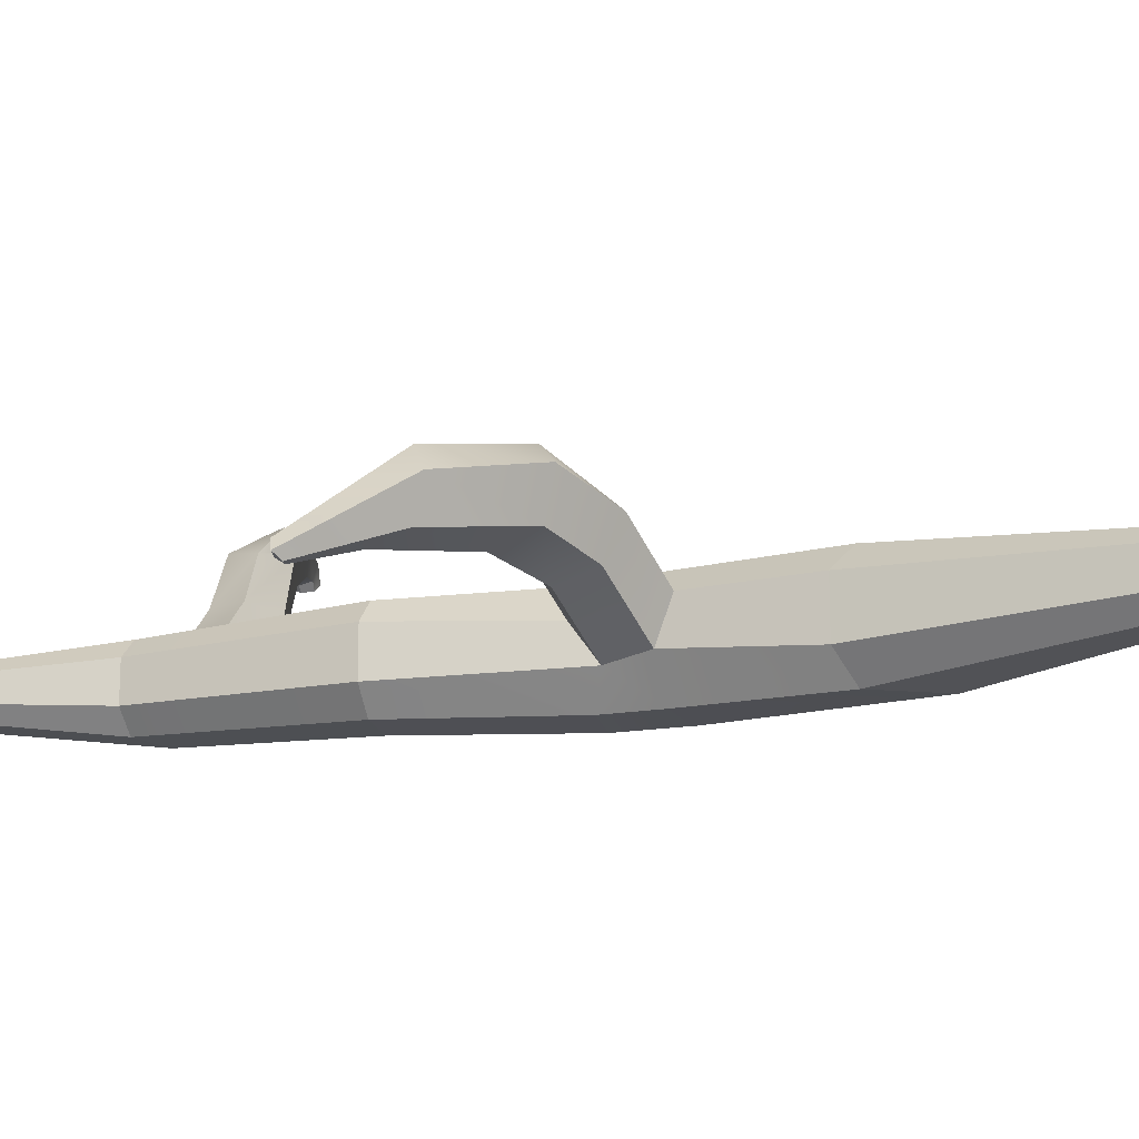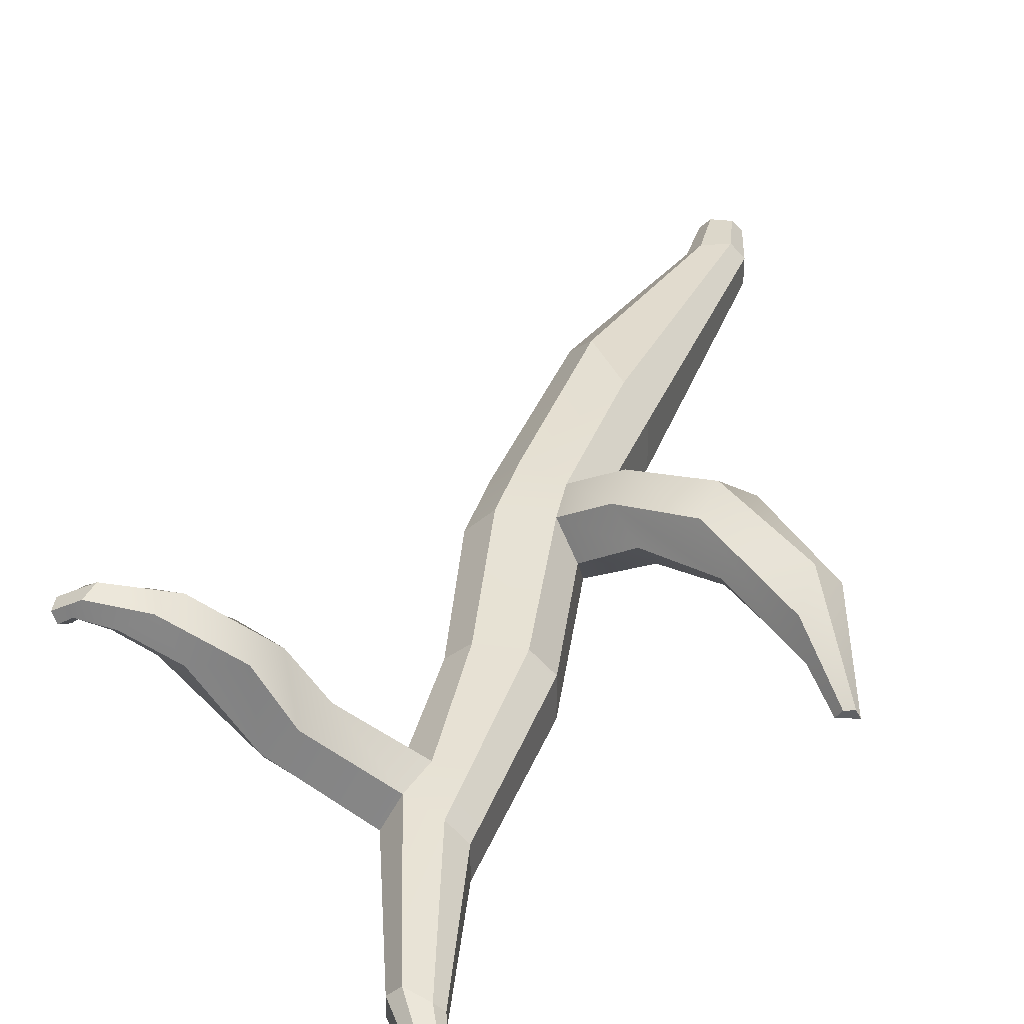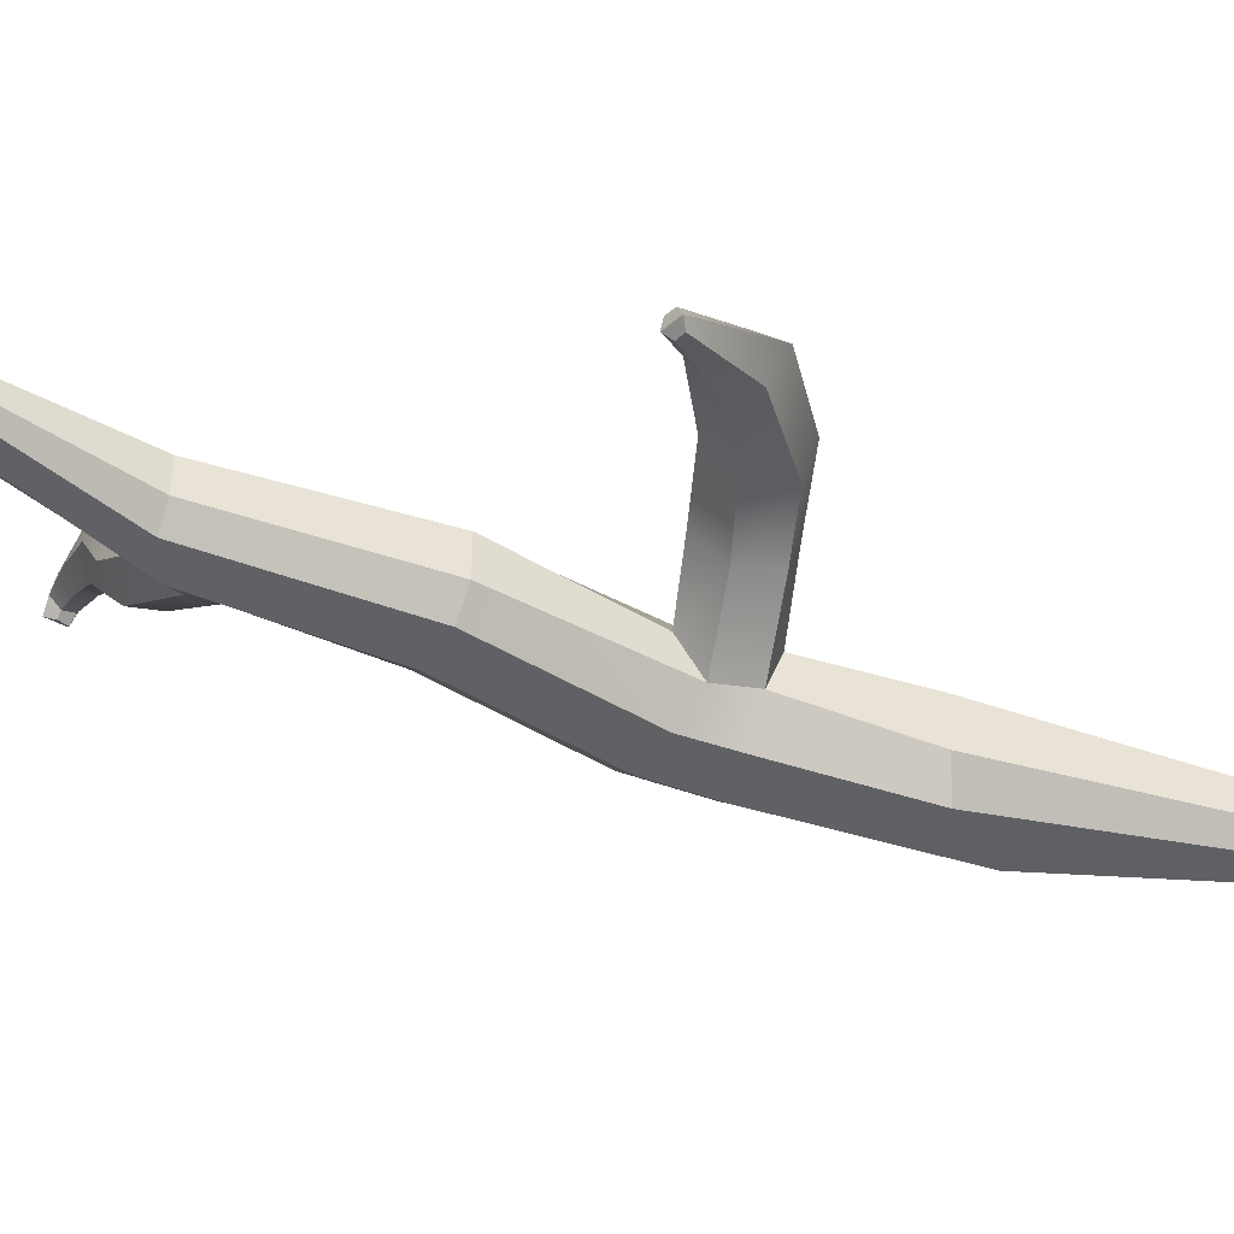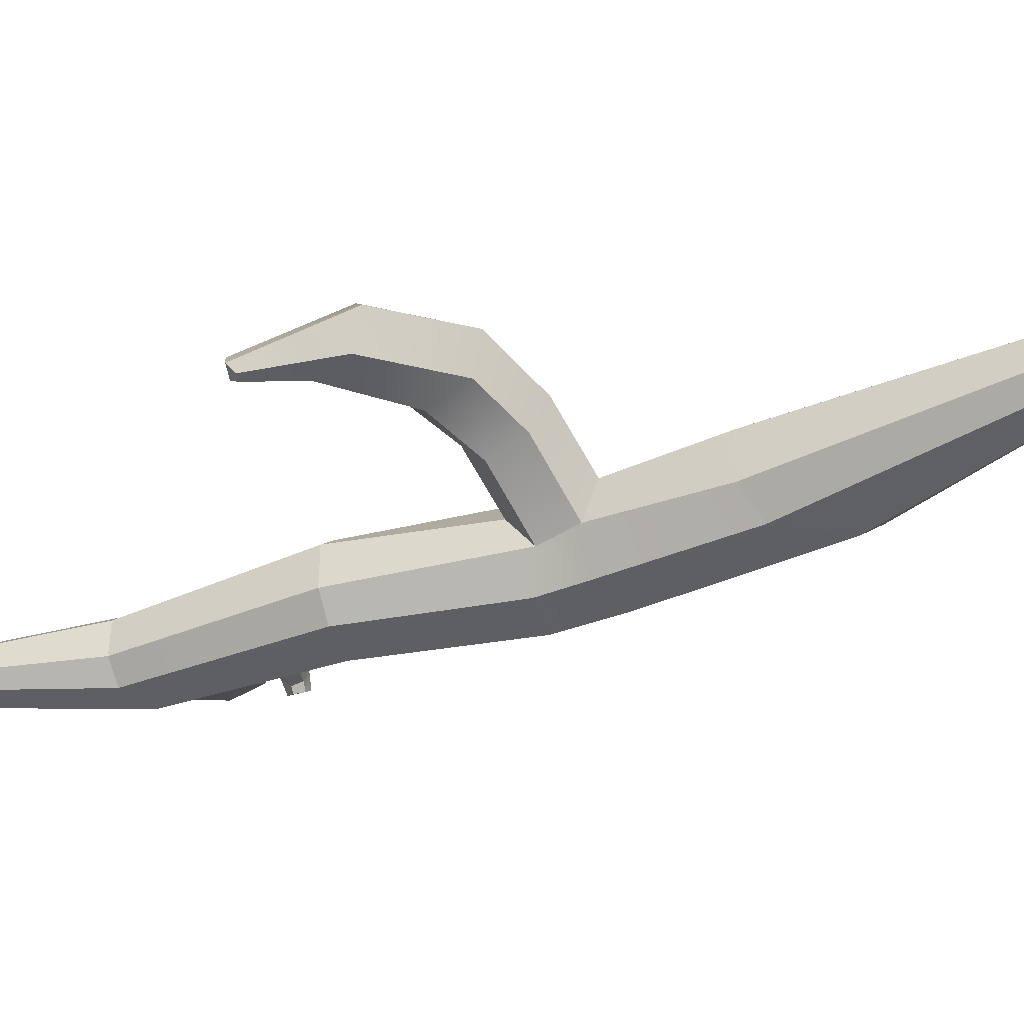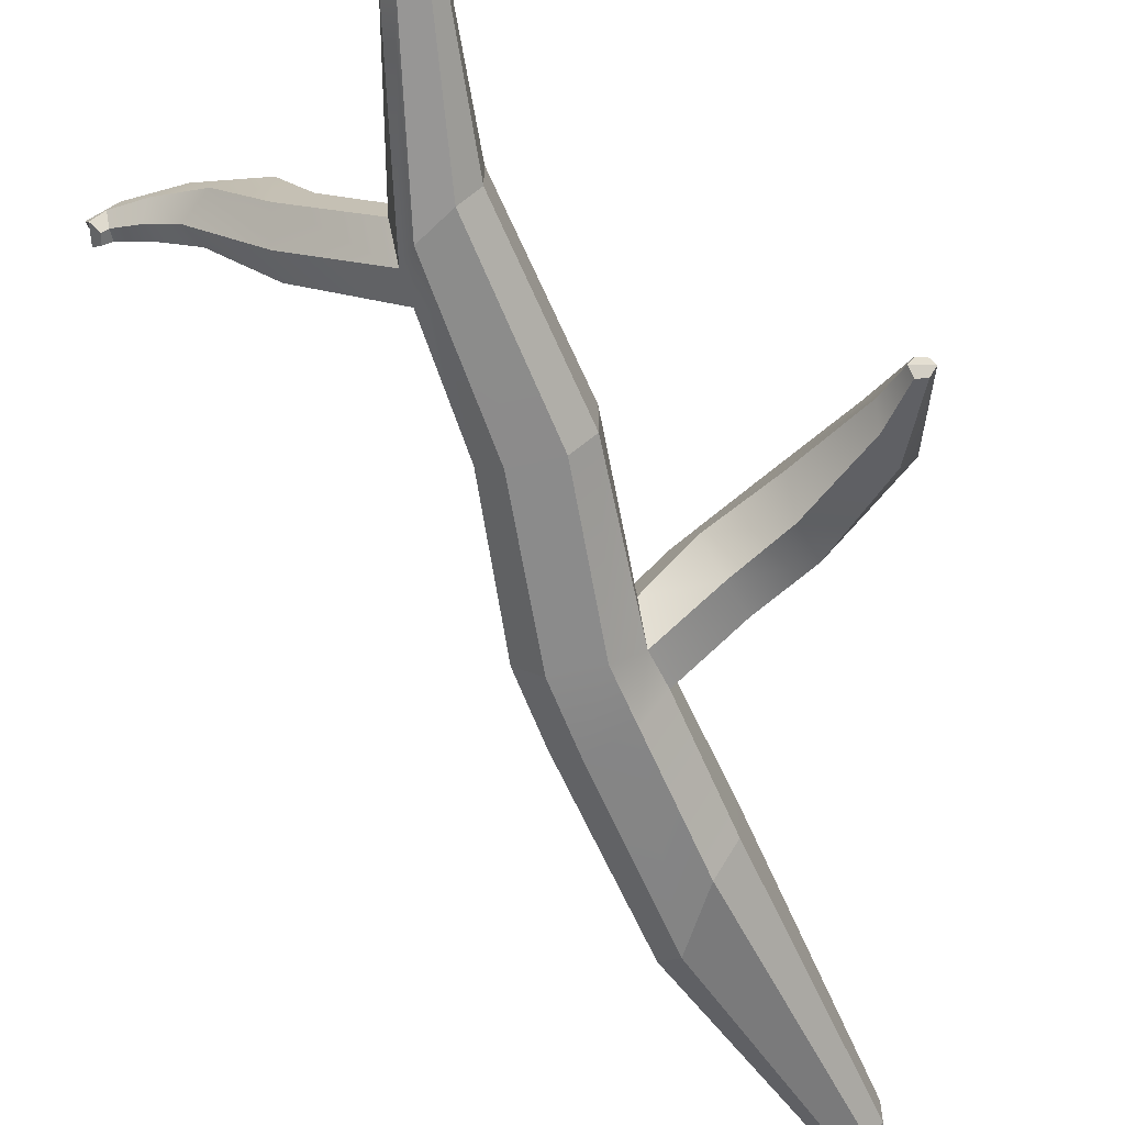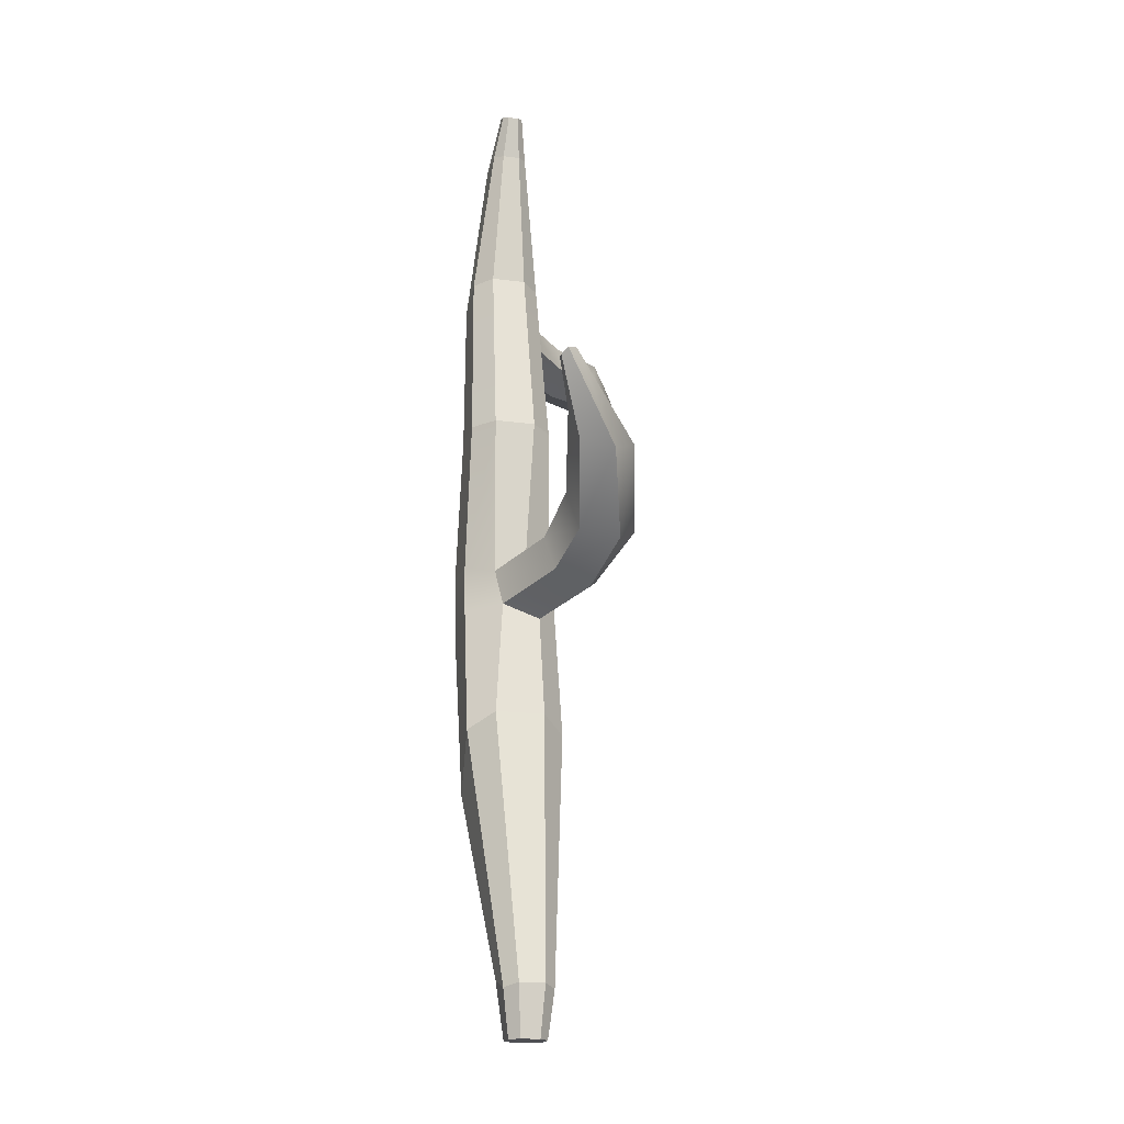
<metadata>
{"format":"obj","ext":"obj","renderer":"f3d","projection":"perspective","resolution":1024,"background":"white","views":[{"elev":-17.7,"azim":-77.5,"up":"+Z"},{"elev":37.4,"azim":-171.7,"up":"+Z"},{"elev":-45.7,"azim":-121.5,"up":"+Z"},{"elev":-41.3,"azim":-73.7,"up":"+Z"},{"elev":-61.8,"azim":-167.9,"up":"+Z"},{"elev":-18.1,"azim":-104.5,"up":"+Y"}]}
</metadata>
<code>
g default
v -2.058 -5.232 0.08927
v -1.969 -5.232 0.1779
v -2.118 -4.755 0.1196
v -1.996 -4.791 0.2326
v -1.702 -5.232 0.08927
v -1.79 -5.232 0.1779
v -1.756 -4.707 0.2458
v -1.641 -4.752 0.1198
v -1.996 -4.791 -0.2326
v -2.118 -4.755 -0.1196
v -2.058 -5.232 -0.08927
v -1.969 -5.232 -0.1779
v -1.641 -4.752 -0.1198
v -1.756 -4.707 -0.2458
v -1.702 -5.232 -0.08927
v -1.79 -5.232 -0.1779
v -1.386 -2.355 0.4596
v -1.598 -2.214 0.2325
v -1.093 -0.691 0.3993
v -1.272 -0.5295 0.125
v -1.104 0.7833 0.3911
v -1.299 0.801 0.1956
v -0.7977 2.463 0.3286
v -0.966 2.491 0.163
v -0.9562 3.884 0.1635
v -1.035 3.869 0.08091
v -1.126 4.276 0.05024
v -1.079 4.293 0.1001
v -1.071 -2.917 0.436
v -0.8854 -3.066 0.2155
v -0.6532 -0.6622 0.4437
v -0.4284 -0.6622 0.2239
v -0.7108 0.7771 0.3933
v -0.5112 0.741 0.1987
v -0.4893 2.256 0.3213
v -0.3461 2.333 0.05366
v -0.7532 3.8 0.1881
v -0.6512 3.806 0.09673
v -0.9378 4.345 0.05024
v -0.9846 4.328 0.1001
v -0.8854 -3.066 -0.2155
v -1.071 -2.917 -0.436
v -0.4284 -0.6622 -0.2239
v -0.6532 -0.6622 -0.4437
v -0.5112 0.741 -0.1987
v -0.7108 0.7771 -0.3933
v -0.3689 2.1 -0.1973
v -0.5068 2.28 -0.3394
v -0.6512 3.806 -0.09673
v -0.7532 3.8 -0.1881
v -0.9846 4.328 -0.1001
v -0.9378 4.345 -0.05024
v -1.386 -2.355 -0.4596
v -1.598 -2.214 -0.2325
v -1.053 -0.6622 -0.4324
v -1.289 -0.7498 -0.1849
v -1.104 0.7833 -0.3911
v -1.299 0.801 -0.1956
v -0.7977 2.463 -0.3286
v -0.966 2.491 -0.163
v -0.9562 3.884 -0.1635
v -1.035 3.869 -0.08091
v -1.126 4.276 -0.05024
v -1.079 4.293 -0.1001
v -1.12 -1.043 0.443
v -1.381 -1.226 0.2353
v -1.363 -1.095 -0.1212
v -1.148 -1.139 -0.4454
v -0.752 -1.263 -0.4557
v -0.5264 -1.298 -0.2299
v -0.5264 -1.298 0.2299
v -0.752 -1.263 0.4557
v -1.12 -1.043 0.443
v -1.381 -1.226 0.2353
v -1.093 -0.691 0.3993
v -1.272 -0.5295 0.125
v -1.363 -1.095 -0.1212
v -1.289 -0.7498 -0.1849
v -1.561 -0.8827 0.7386
v -2.249 -0.5778 0.9355
v -2.973 -0.00017 0.7292
v -3.339 0.7398 0.08769
v -1.884 -1.028 0.6007
v -2.518 -0.736 0.7172
v -3.169 -0.1155 0.4938
v -3.377 0.7231 0.000595
v -1.502 -0.5353 0.6864
v -2.153 -0.2417 0.8483
v -2.898 0.3321 0.5311
v -3.252 0.7635 0.09141
v -1.72 -0.3479 0.4609
v -2.338 -0.03516 0.4988
v -2.975 0.4699 0.2285
v -3.2 0.7573 0.01526
v -1.936 -0.8931 0.249
v -2.444 -0.6512 0.3503
v -3.045 -0.01333 0.1918
v -3.314 0.6699 -0.04978
v -1.836 -0.5586 0.166
v -2.349 -0.2864 0.2438
v -2.963 0.2871 0.1056
v -3.224 0.6822 -0.03975
v -0.8896 1.959 0.3473
v -1.066 1.984 0.1728
v -1.066 1.984 -0.1728
v -0.8896 1.959 -0.3473
v -0.568 1.829 -0.3556
v -0.3814 1.801 -0.1082
v -0.4195 1.731 0.2091
v -0.6289 1.948 0.3505
v 0.3534 1.814 0.792
v 0.6543 1.842 1.311
v 1.201 1.902 1.55
v 1.595 1.96 1.565
v 1.753 1.987 1.45
v 0.4082 2.352 0.6369
v 0.8752 2.292 1.265
v 1.306 2.237 1.462
v 1.604 2.196 1.496
v 1.718 2.176 1.412
v 0.4542 1.866 0.5181
v 1.004 1.929 1.207
v 1.35 1.968 1.388
v 1.605 2.001 1.438
v 1.679 2.008 1.383
v 0.4508 2.133 0.4141
v 1.099 2.12 1.186
v 1.392 2.11 1.354
v 1.602 2.103 1.409
v 1.654 2.102 1.368
v 0.008251 1.987 0.8059
v 0.3009 1.995 1.238
v 0.9166 2.012 1.624
v 1.478 2.035 1.669
v 1.747 2.051 1.532
v 0.1662 2.289 0.8134
v 0.463 2.265 1.301
v 1.063 2.225 1.61
v 1.538 2.182 1.638
v 1.761 2.15 1.496
g pCube1
f 5 12 16 15
f 27 39 52 63
f 1 2 4 3
f 3 4 17 18
f 6 5 8 7
f 7 8 30 29
f 9 10 54 53
f 10 9 12 11
f 13 14 42 41
f 14 13 15 16
f 18 17 65 66
f 20 19 21 22
f 22 21 103 104
f 24 23 25 26
f 26 25 28 27
f 29 30 71 72
f 31 32 34 33
f 33 34 109 110
f 35 36 38 37
f 37 38 39 40
f 41 42 69 70
f 43 44 46 45
f 45 46 107 108
f 47 48 50 49
f 49 50 51 52
f 53 54 67 68
f 55 56 58 57
f 57 58 105 106
f 59 60 62 61
f 61 62 63 64
f 4 2 6 7
f 9 14 16 12
f 8 5 15 13
f 10 11 1 3
f 4 7 29 17
f 17 29 72 65
f 19 31 33 21
f 110 103 21 33
f 23 35 37 25
f 25 37 40 28
f 8 13 41 30
f 30 41 70 71
f 32 43 45 34
f 108 109 34 45
f 36 47 49 38
f 38 49 52 39
f 14 9 53 42
f 42 53 68 69
f 44 55 57 46
f 106 107 46 57
f 48 59 61 50
f 50 61 64 51
f 10 3 18 54
f 54 18 66 67
f 56 20 22 58
f 104 105 58 22
f 60 24 26 62
f 62 26 27 63
f 86 82 90 94
f 98 86 94 102
f 68 67 56 55
f 69 68 55 44
f 70 69 44 43
f 71 70 43 32
f 72 71 32 31
f 65 72 31 19
f 66 65 73 74
f 65 19 75 73
f 19 20 76 75
f 67 66 74 77
f 20 56 78 76
f 56 67 77 78
f 74 73 79 83
f 83 79 80 84
f 84 80 81 85
f 85 81 82 86
f 73 75 87 79
f 79 87 88 80
f 80 88 89 81
f 90 82 81 89
f 75 76 91 87
f 87 91 92 88
f 88 92 93 89
f 94 90 89 93
f 77 74 83 95
f 95 83 84 96
f 96 84 85 97
f 97 85 86 98
f 76 78 99 91
f 91 99 100 92
f 92 100 101 93
f 102 94 93 101
f 78 77 95 99
f 99 95 96 100
f 100 96 97 101
f 102 101 97 98
f 104 103 23 24
f 60 105 104 24
f 106 105 60 59
f 48 107 106 59
f 108 107 48 47
f 120 115 125 130
f 135 115 120 140
f 23 103 110 35
f 109 108 121 111
f 111 121 122 112
f 112 122 123 113
f 113 123 124 114
f 114 124 125 115
f 108 47 126 121
f 121 126 127 122
f 122 127 128 123
f 123 128 129 124
f 124 129 130 125
f 47 36 116 126
f 126 116 117 127
f 127 117 118 128
f 128 118 119 129
f 129 119 120 130
f 110 109 111 131
f 131 111 112 132
f 132 112 113 133
f 133 113 114 134
f 134 114 115 135
f 36 35 136 116
f 116 136 137 117
f 117 137 138 118
f 118 138 139 119
f 119 139 140 120
f 35 110 131 136
f 136 131 132 137
f 137 132 133 138
f 138 133 134 139
f 139 134 135 140
f 27 28 40 39
f 63 52 51 64
f 11 12 5 6
f 11 6 2 1

</code>
